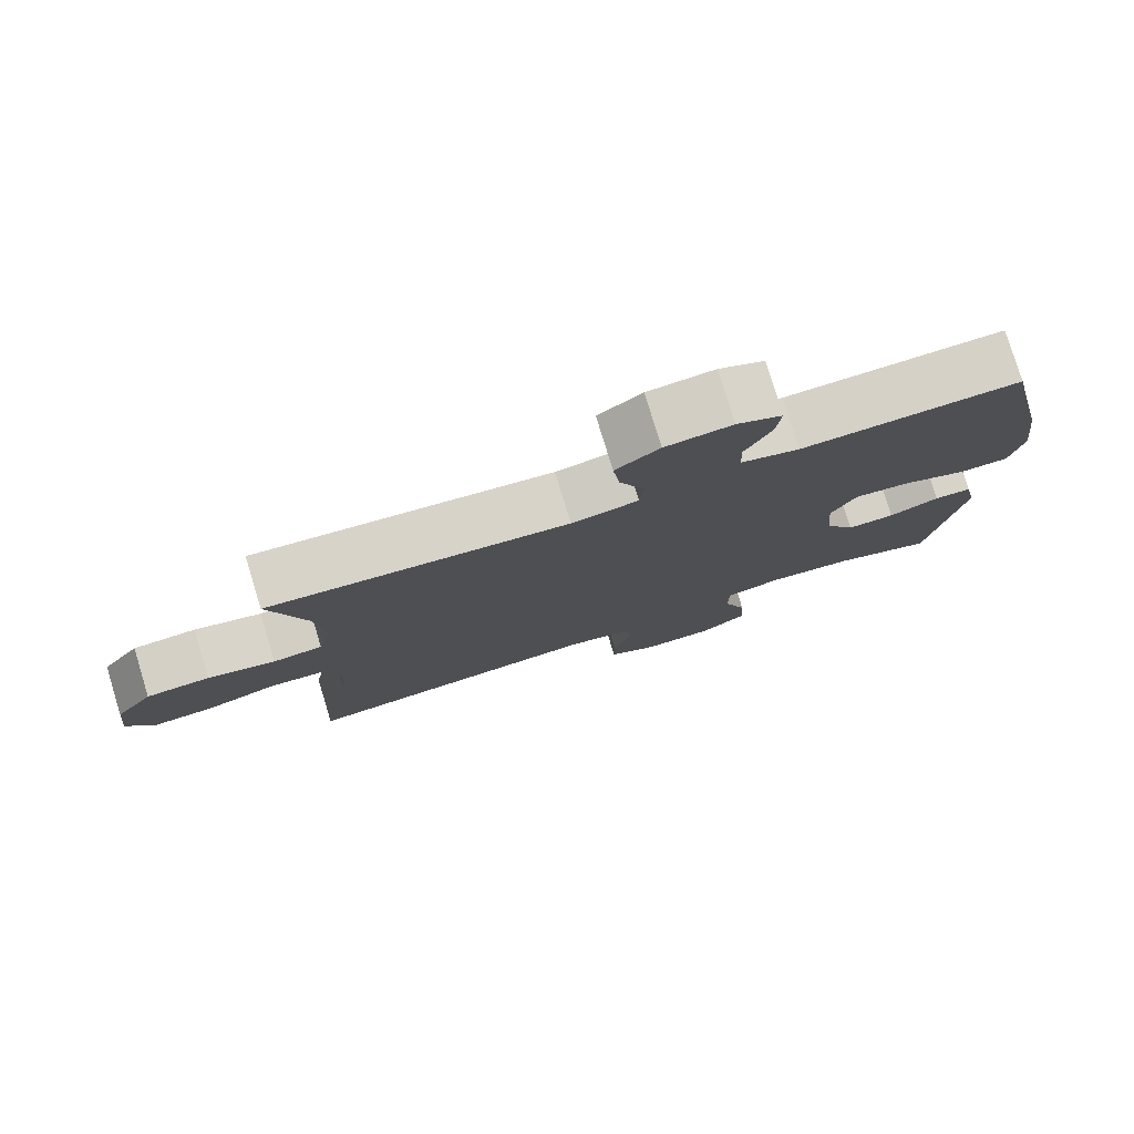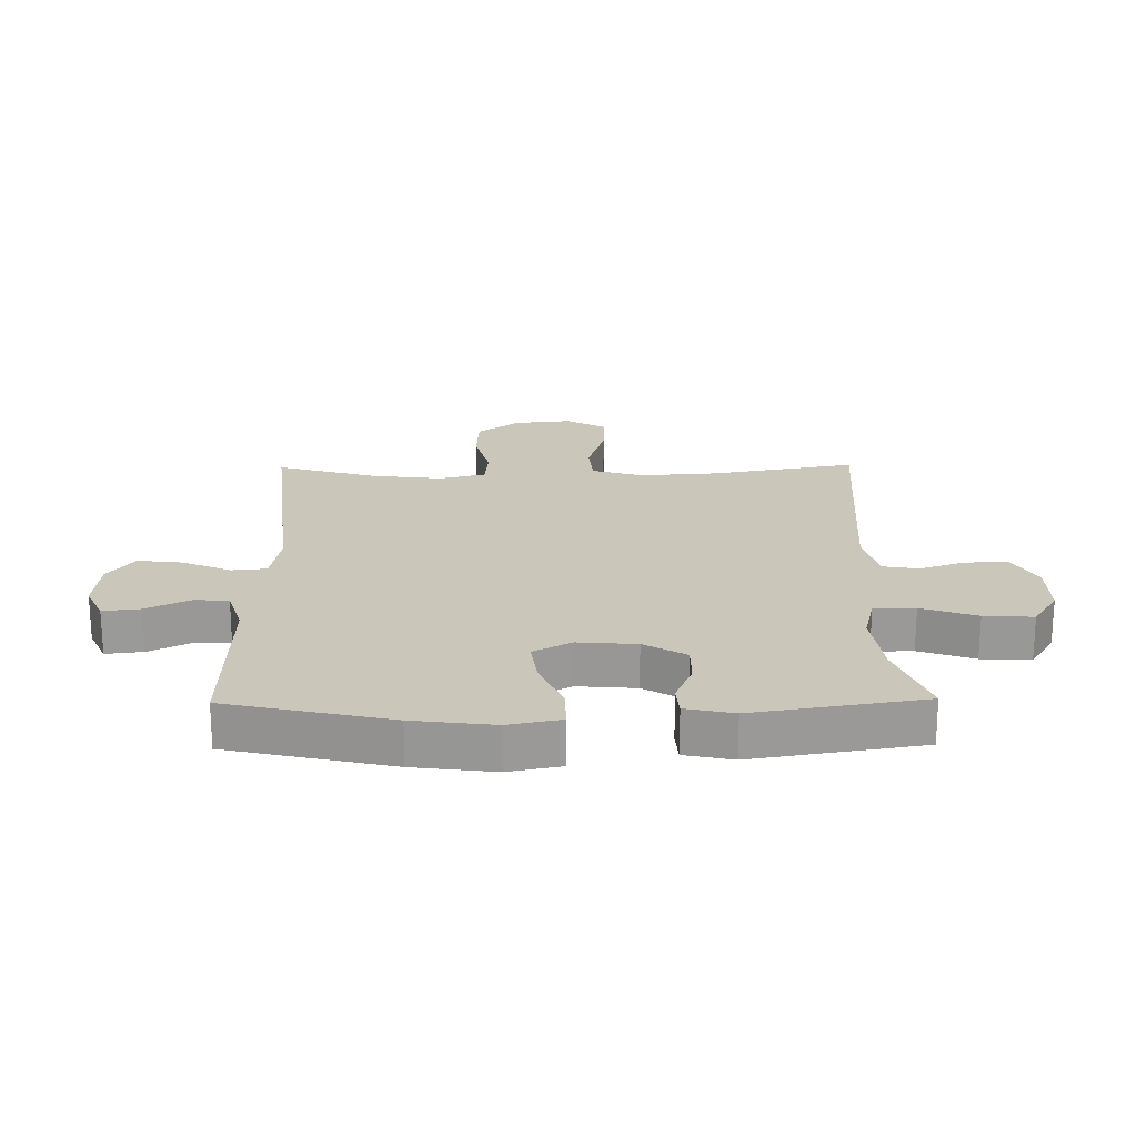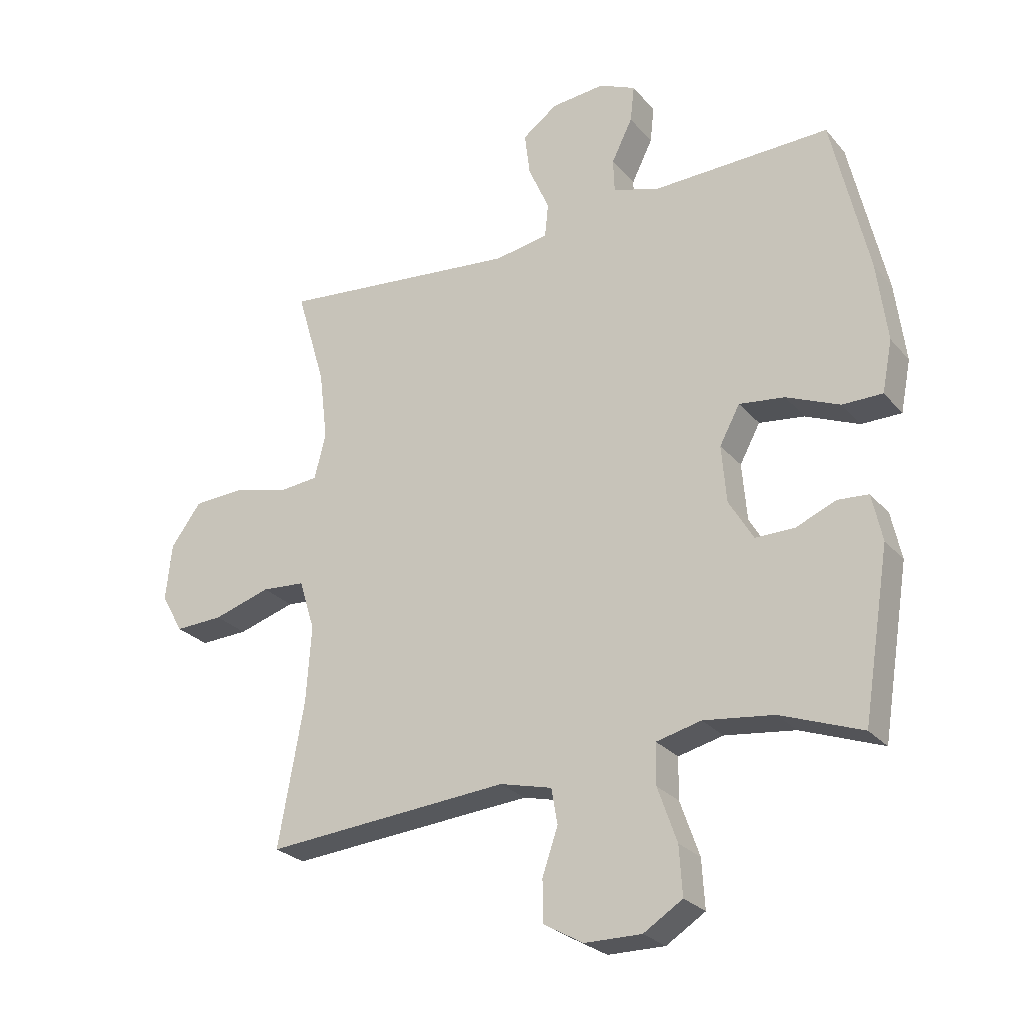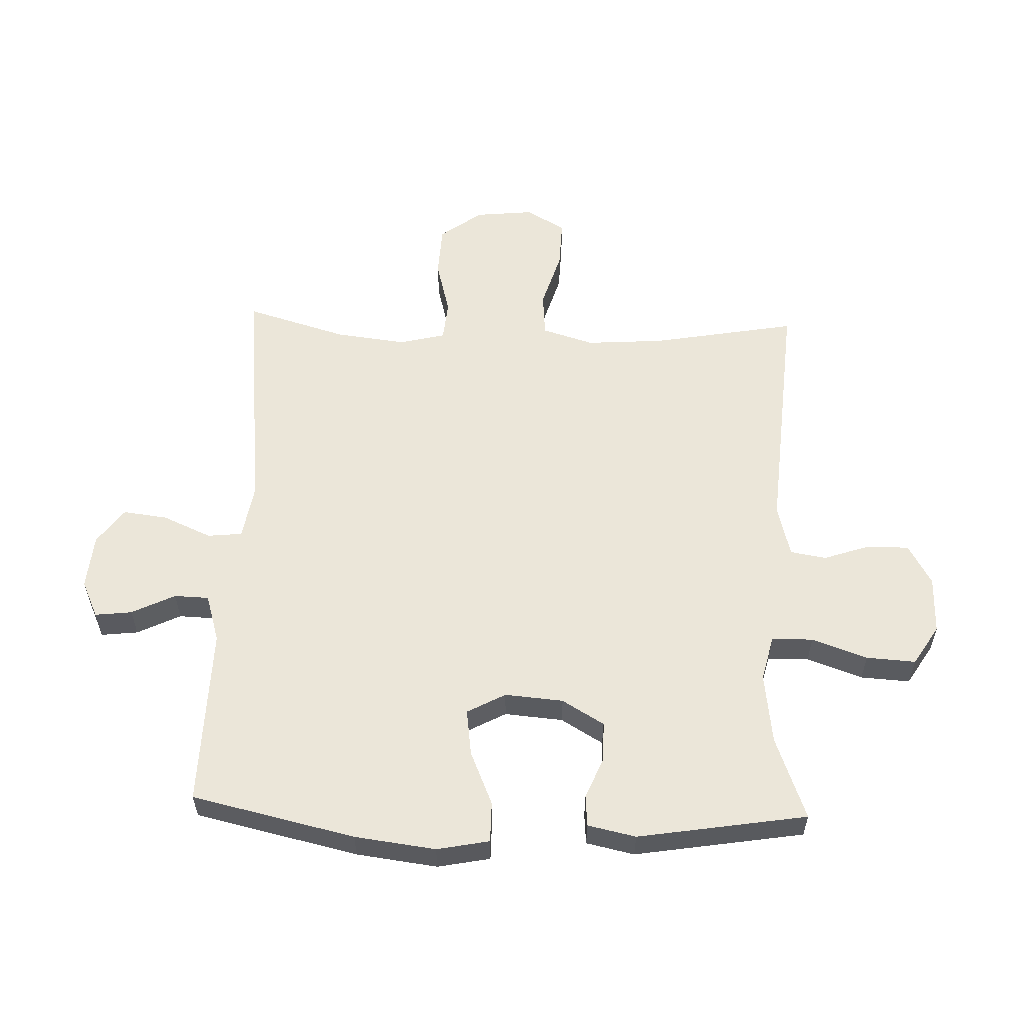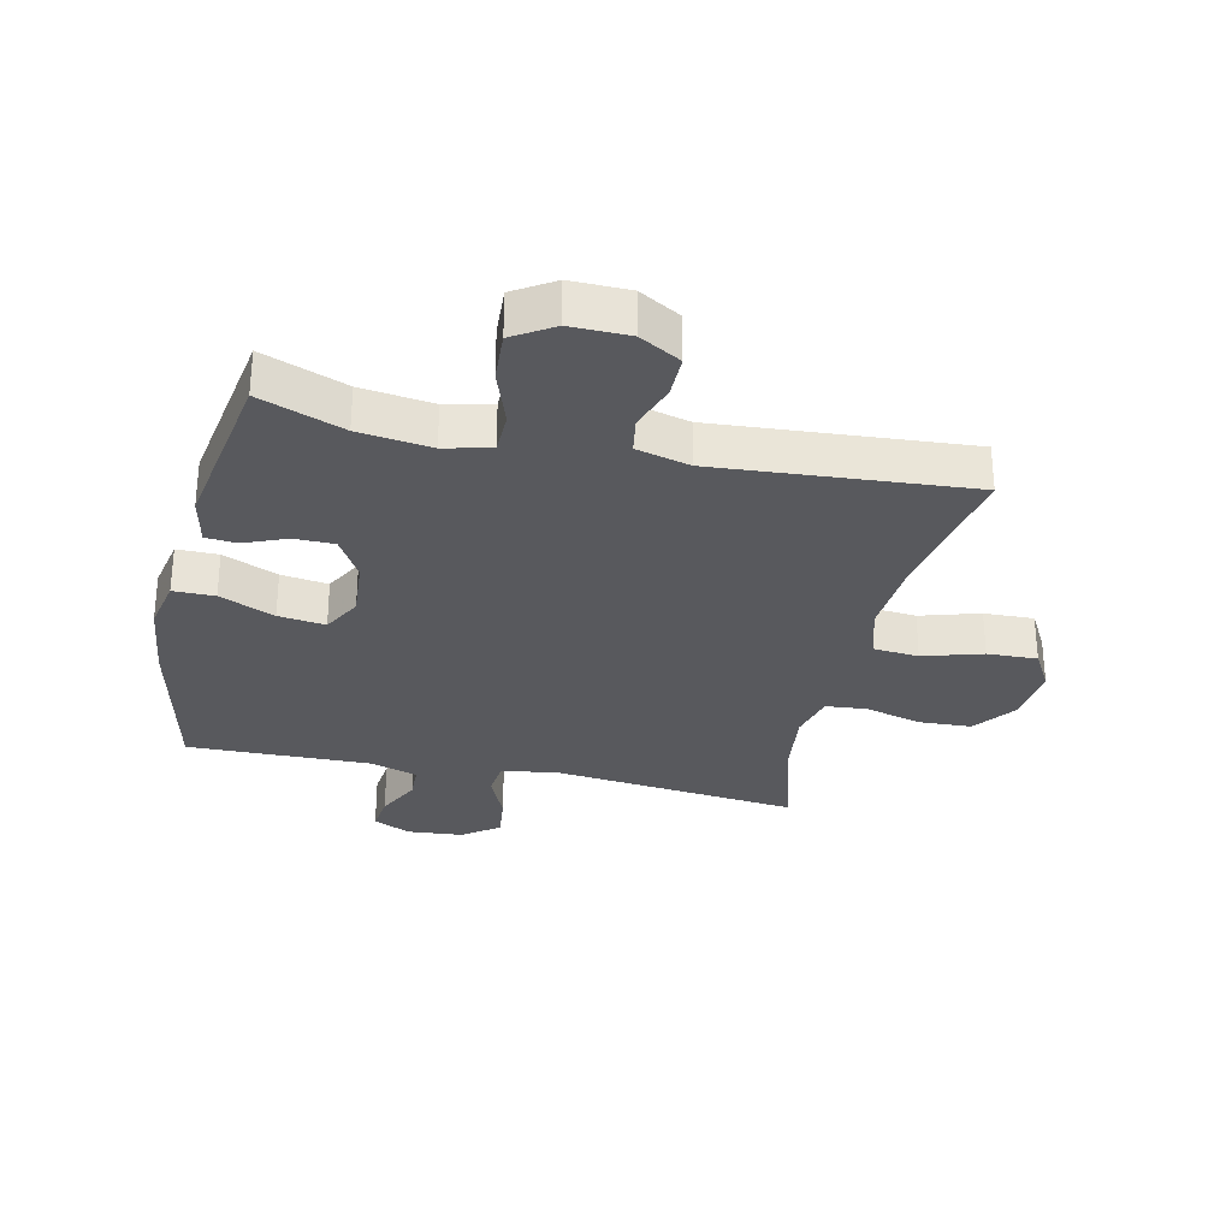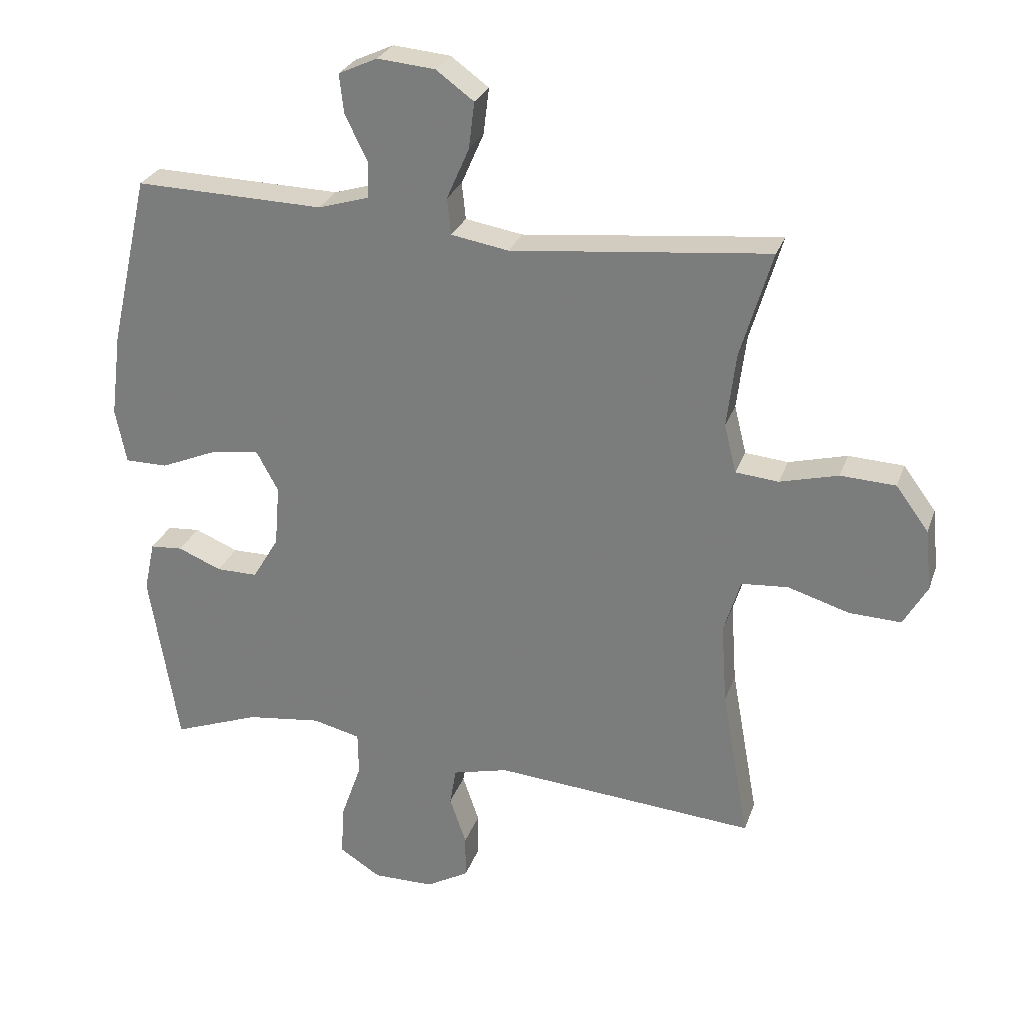
<metadata>
{"format":"obj","ext":"obj","renderer":"f3d","projection":"perspective","resolution":1024,"background":"white","views":[{"elev":78.7,"azim":-17.0,"up":"+Z"},{"elev":21.2,"azim":89.2,"up":"+Y"},{"elev":-26.3,"azim":30.9,"up":"+Z"},{"elev":57.3,"azim":92.0,"up":"+Y"},{"elev":-30.1,"azim":167.2,"up":"+Y"},{"elev":27.5,"azim":-162.7,"up":"+Z"}]}
</metadata>
<code>
v -0.5 0.07 -0.5
v -0.457 0.07 -0.261
v -0.448 0.07 -0.133
v -0.474 0.07 -0.048
v -0.547 0.07 -0.042
v -0.643 0.07 -0.071
v -0.724 0.07 -0.074
v -0.761 0.07 -0.009
v -0.751 0.07 0.087
v -0.7 0.07 0.156
v -0.614 0.07 0.16
v -0.523 0.07 0.136
v -0.456 0.07 0.142
v -0.437 0.07 0.218
v -0.451 0.07 0.334
v -0.5 0.07 0.5
v -0.097 0.07 0.458
v -0.007 0.07 0.473
v -0.001 0.07 0.53
v -0.036 0.07 0.61
v -0.045 0.07 0.683
v 0.014 0.07 0.726
v 0.104 0.07 0.734
v 0.165 0.07 0.706
v 0.158 0.07 0.645
v 0.123 0.07 0.574
v 0.125 0.07 0.517
v 0.204 0.07 0.493
v 0.5 0.07 0.5
v 0.561 0.07 0.232
v 0.578 0.07 0.099
v 0.561 0.07 0.013
v 0.494 0.07 0.013
v 0.405 0.07 0.051
v 0.329 0.07 0.061
v 0.295 0.07 -0.002
v 0.303 0.07 -0.098
v 0.344 0.07 -0.167
v 0.409 0.07 -0.167
v 0.477 0.07 -0.139
v 0.528 0.07 -0.143
v 0.545 0.07 -0.222
v 0.5 0.07 -0.5
v 0.364 0.07 -0.449
v 0.247 0.07 -0.434
v 0.172 0.07 -0.452
v 0.171 0.07 -0.52
v 0.203 0.07 -0.611
v 0.208 0.07 -0.692
v 0.143 0.07 -0.733
v 0.048 0.07 -0.732
v -0.019 0.07 -0.694
v -0.019 0.07 -0.625
v 0.007 0.07 -0.549
v -0.003 0.07 -0.49
v -0.09 0.07 -0.468
v -0.5 0 -0.5
v -0.457 0 -0.261
v -0.448 0 -0.133
v -0.474 0 -0.048
v -0.547 0 -0.042
v -0.643 0 -0.071
v -0.724 0 -0.074
v -0.761 0 -0.009
v -0.751 0 0.087
v -0.7 0 0.156
v -0.614 0 0.16
v -0.523 0 0.136
v -0.456 0 0.142
v -0.437 0 0.218
v -0.451 0 0.334
v -0.5 0 0.5
v -0.097 0 0.458
v -0.007 0 0.473
v -0.001 0 0.53
v -0.036 0 0.61
v -0.045 0 0.683
v 0.014 0 0.726
v 0.104 0 0.734
v 0.165 0 0.706
v 0.158 0 0.645
v 0.123 0 0.574
v 0.125 0 0.517
v 0.204 0 0.493
v 0.5 0 0.5
v 0.561 0 0.232
v 0.578 0 0.099
v 0.561 0 0.013
v 0.494 0 0.013
v 0.405 0 0.051
v 0.329 0 0.061
v 0.295 0 -0.002
v 0.303 0 -0.098
v 0.344 0 -0.167
v 0.409 0 -0.167
v 0.477 0 -0.139
v 0.528 0 -0.143
v 0.545 0 -0.222
v 0.5 0 -0.5
v 0.364 0 -0.449
v 0.247 0 -0.434
v 0.172 0 -0.452
v 0.171 0 -0.52
v 0.203 0 -0.611
v 0.208 0 -0.692
v 0.143 0 -0.733
v 0.048 0 -0.732
v -0.019 0 -0.694
v -0.019 0 -0.625
v 0.007 0 -0.549
v -0.003 0 -0.49
v -0.09 0 -0.468
f 51 52 53 54
f 51 54 55
f 50 51 55
f 47 48 49 50
f 46 47 50 55
f 45 46 55 56
f 41 42 43 44
f 39 40 41 44
f 38 39 44 45
f 37 38 45 56
f 31 32 33 34
f 31 34 35
f 28 29 30 31
f 27 28 31 35
f 23 24 25 26
f 23 26 27
f 22 23 27
f 19 20 21 22
f 19 22 27 35
f 15 16 17
f 14 15 17 18
f 13 14 18
f 9 10 11 12
f 9 12 13
f 8 9 13
f 5 6 7 8
f 4 5 8 13
f 3 4 13 18
f 37 56 1 2
f 36 37 2 3
f 18 19 35 36
f 3 18 36
f 110 109 108 107
f 111 110 107
f 111 107 106
f 106 105 104 103
f 111 106 103 102
f 112 111 102 101
f 100 99 98 97
f 100 97 96 95
f 101 100 95 94
f 112 101 94 93
f 90 89 88 87
f 91 90 87
f 87 86 85 84
f 91 87 84 83
f 82 81 80 79
f 83 82 79
f 83 79 78
f 78 77 76 75
f 91 83 78 75
f 73 72 71
f 74 73 71 70
f 74 70 69
f 68 67 66 65
f 69 68 65
f 69 65 64
f 64 63 62 61
f 69 64 61 60
f 74 69 60 59
f 58 57 112 93
f 59 58 93 92
f 92 91 75 74
f 92 74 59
f 1 57 58 2
f 2 58 59 3
f 3 59 60 4
f 4 60 61 5
f 5 61 62 6
f 6 62 63 7
f 7 63 64 8
f 8 64 65 9
f 9 65 66 10
f 10 66 67 11
f 11 67 68 12
f 12 68 69 13
f 13 69 70 14
f 14 70 71 15
f 15 71 72 16
f 16 72 73 17
f 17 73 74 18
f 18 74 75 19
f 19 75 76 20
f 20 76 77 21
f 21 77 78 22
f 22 78 79 23
f 23 79 80 24
f 24 80 81 25
f 25 81 82 26
f 26 82 83 27
f 27 83 84 28
f 28 84 85 29
f 29 85 86 30
f 30 86 87 31
f 31 87 88 32
f 32 88 89 33
f 33 89 90 34
f 34 90 91 35
f 35 91 92 36
f 36 92 93 37
f 37 93 94 38
f 38 94 95 39
f 39 95 96 40
f 40 96 97 41
f 41 97 98 42
f 42 98 99 43
f 43 99 100 44
f 44 100 101 45
f 45 101 102 46
f 46 102 103 47
f 47 103 104 48
f 48 104 105 49
f 49 105 106 50
f 50 106 107 51
f 51 107 108 52
f 52 108 109 53
f 53 109 110 54
f 54 110 111 55
f 55 111 112 56
f 56 112 57 1

</code>
